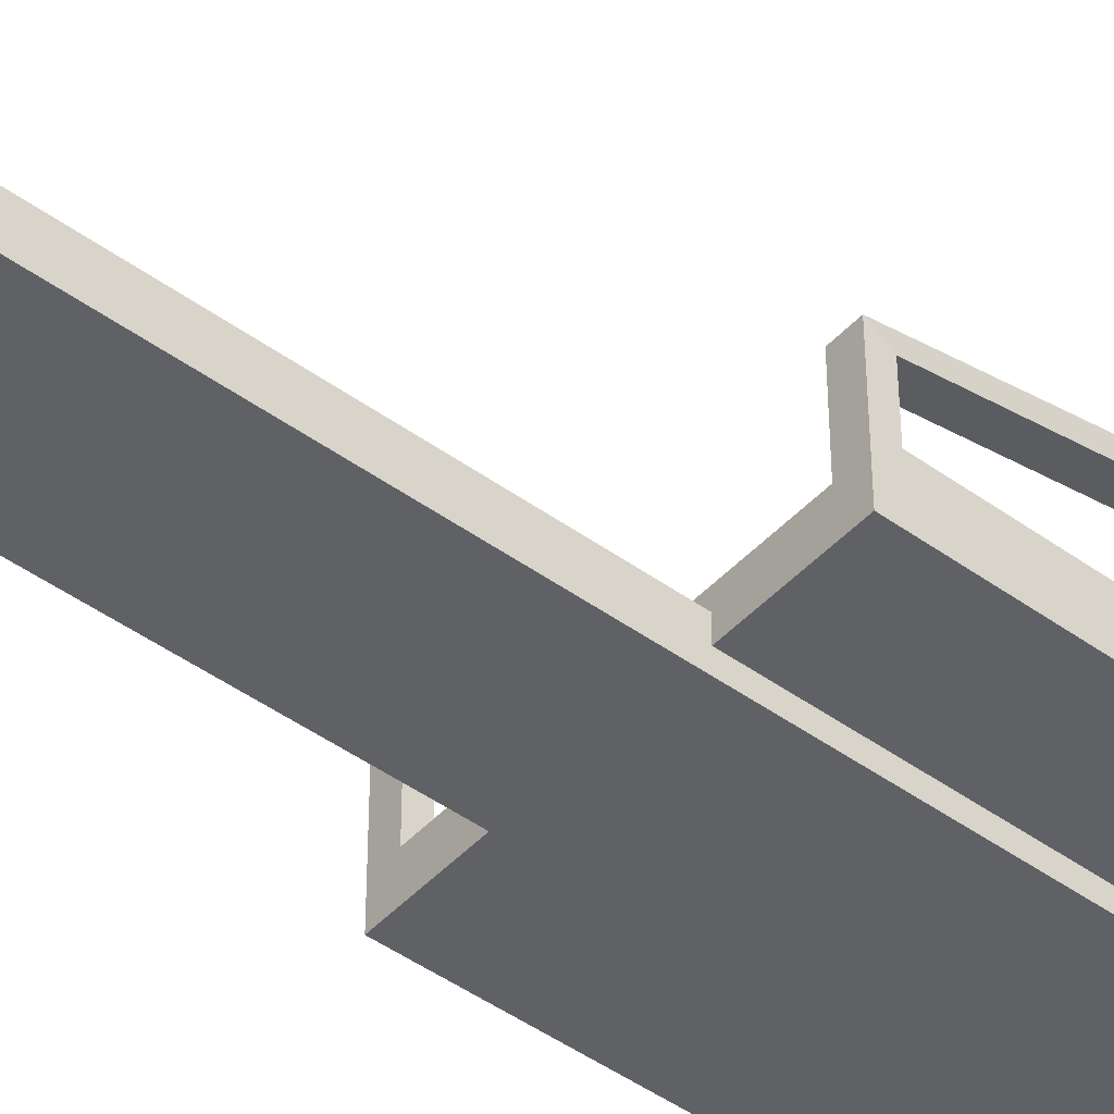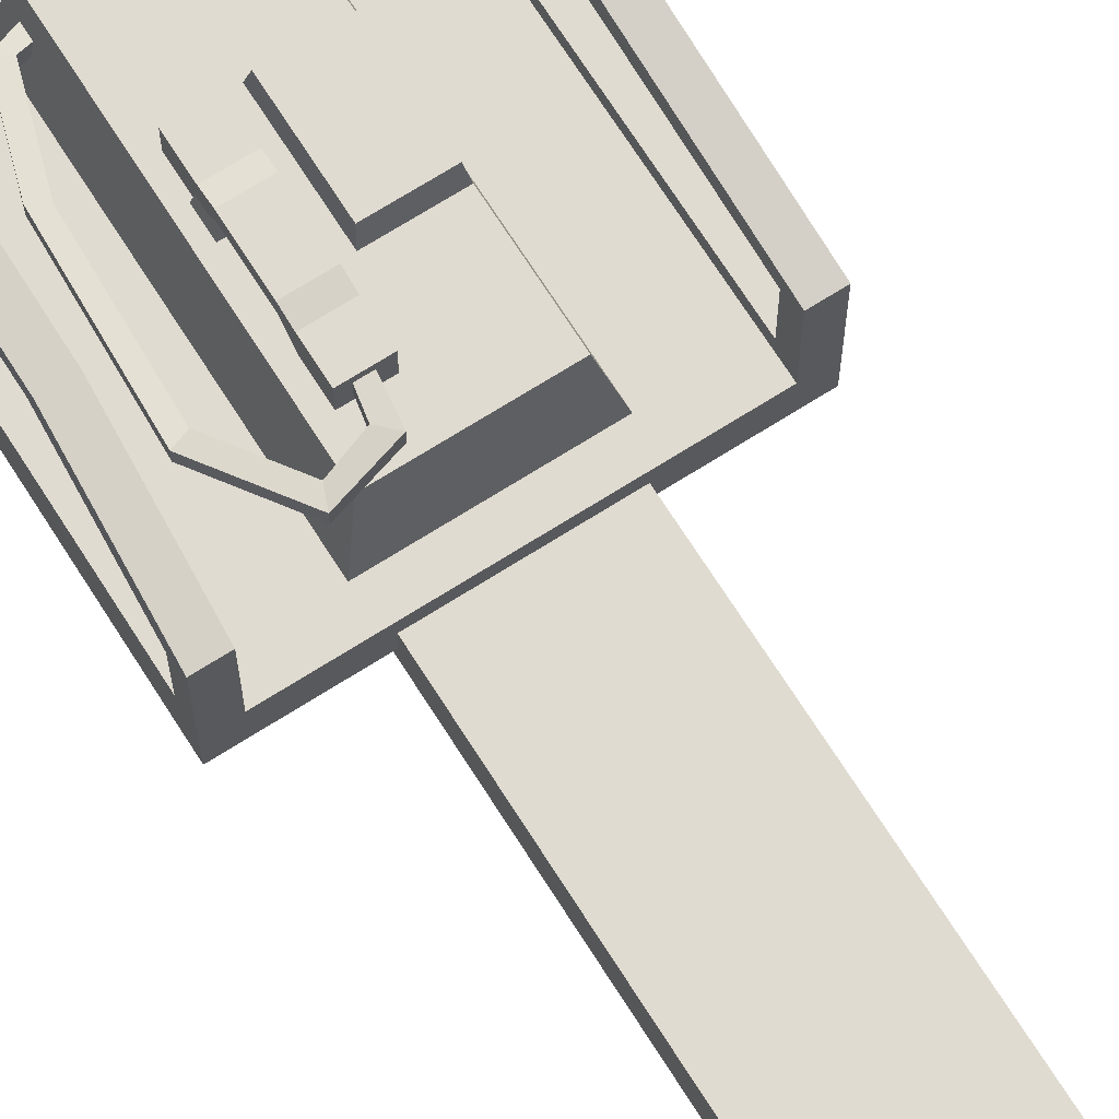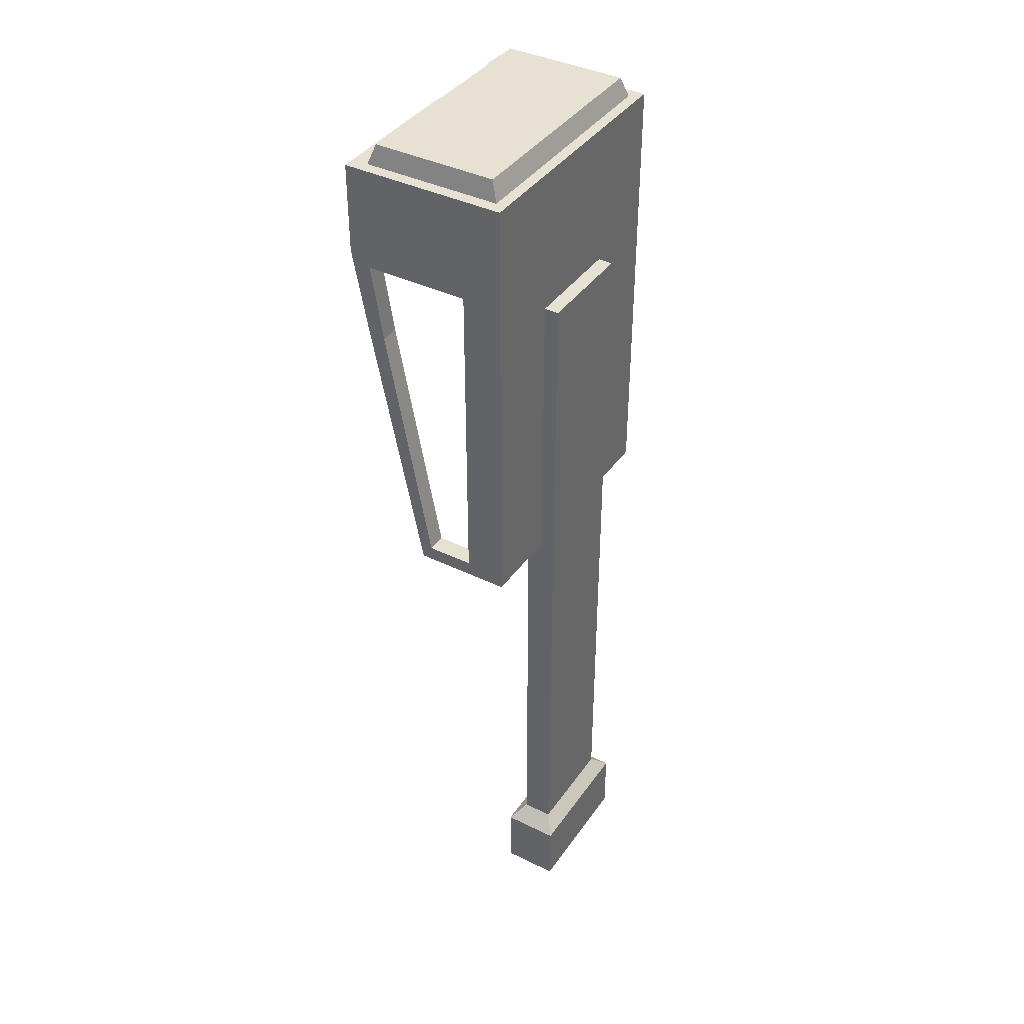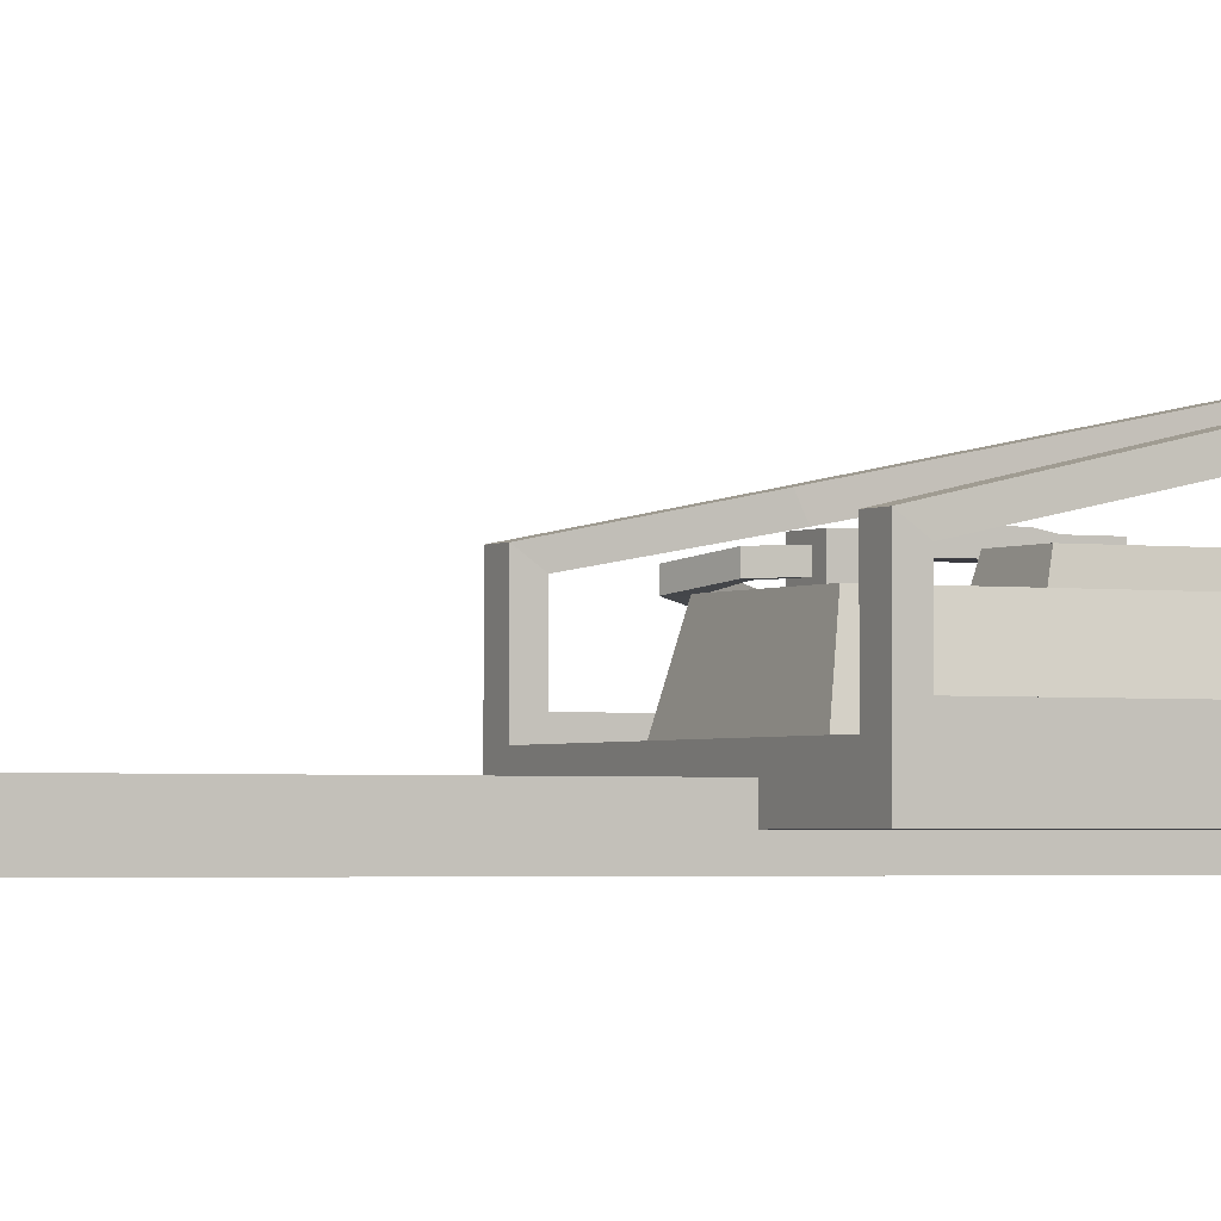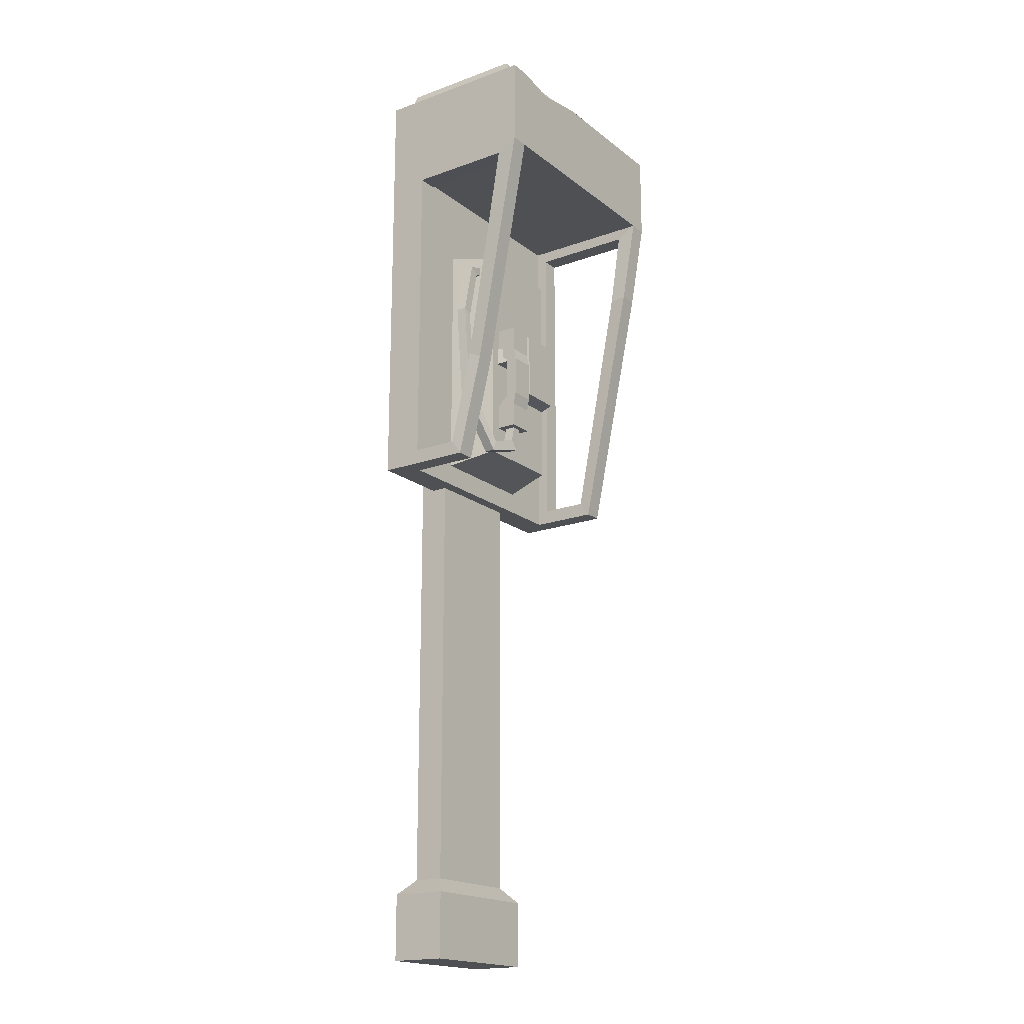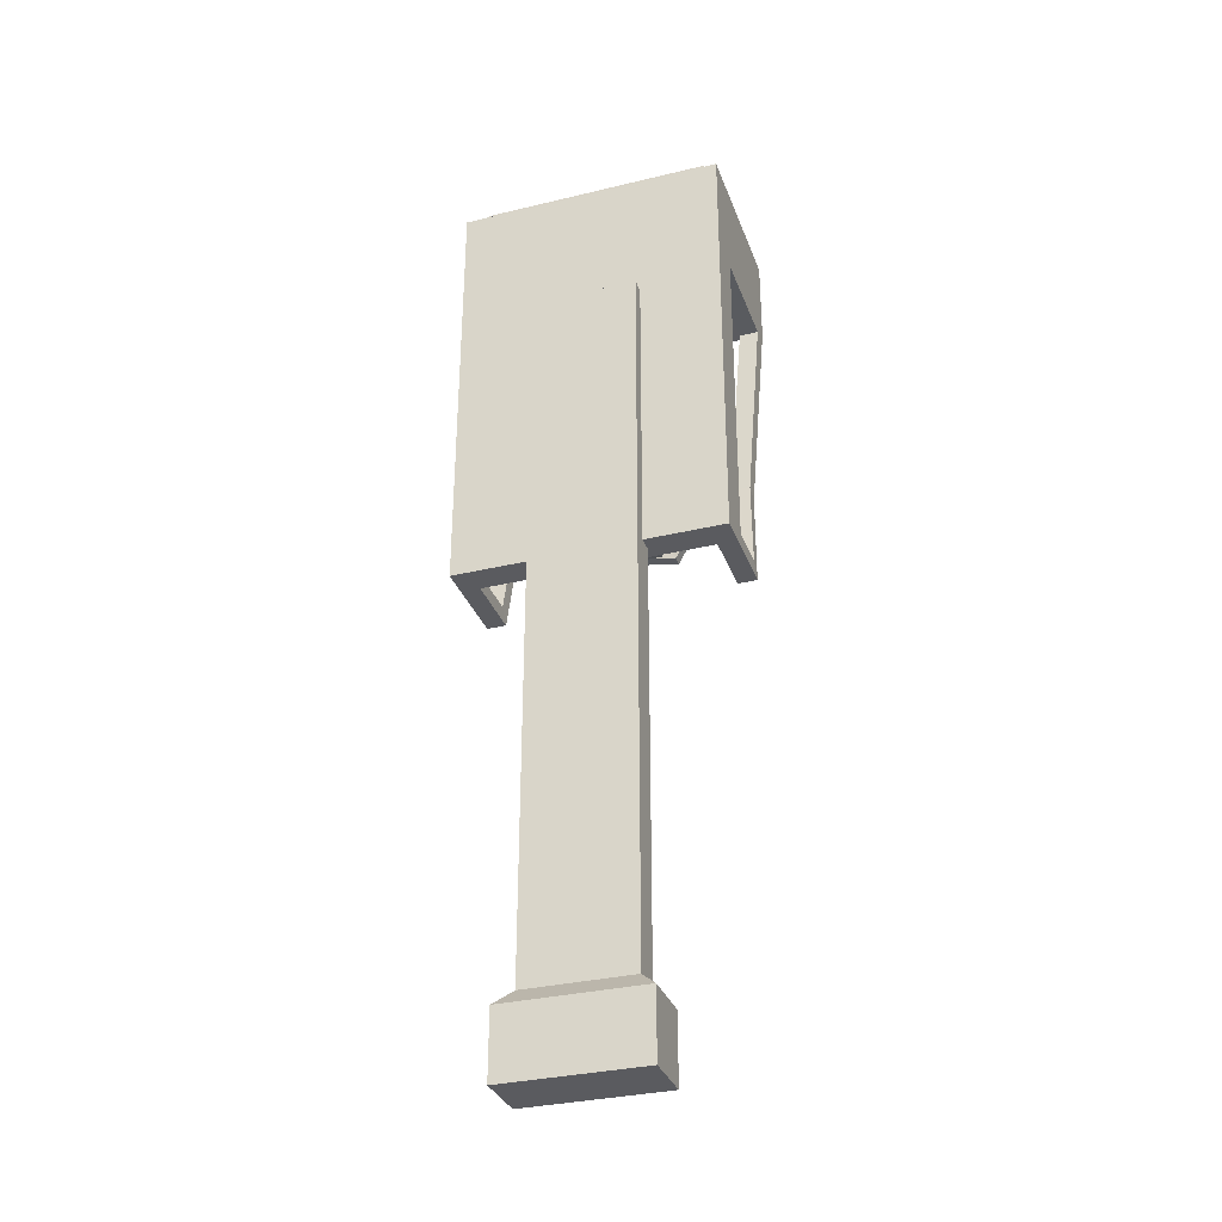
<metadata>
{"format":"obj","ext":"obj","renderer":"f3d","projection":"perspective","resolution":1024,"background":"white","views":[{"elev":-45.9,"azim":50.3,"up":"+Z"},{"elev":70.2,"azim":-32.4,"up":"+Z"},{"elev":39.5,"azim":121.4,"up":"+Y"},{"elev":-2.2,"azim":61.8,"up":"+Z"},{"elev":-18.5,"azim":-55.2,"up":"+Y"},{"elev":-32.8,"azim":-161.6,"up":"+Y"}]}
</metadata>
<code>
v -14.29 0 -19.97
v -14.29 0 -8.284
v -14.29 13.73 -19.97
v -14.29 13.73 -8.284
v 14.29 13.73 -19.97
v 14.29 13.73 -8.284
v 14.29 0 -19.97
v 14.29 0 -8.284
v -10.93 16.88 -17.28
v -10.93 16.88 -10.97
v 10.93 16.88 -10.97
v 10.93 16.88 -17.28
v -10.93 165.7 -17.28
v -10.93 165.7 -10.97
v 10.93 165.7 -10.97
v 10.93 165.7 -17.28
v -7.802 117.5 1.696
v -7.802 117.5 5.941
v -7.802 141.4 1.696
v -7.802 141.4 5.941
v -2.427 141.4 1.696
v -2.427 141.4 5.941
v -2.427 117.5 1.696
v -2.427 117.5 5.941
v -7.802 136.1 1.696
v -7.802 136.1 5.941
v -2.427 136.1 5.941
v -2.427 136.1 1.696
v -7.802 122.6 1.696
v -7.802 122.6 5.941
v -2.427 122.6 5.941
v -2.427 122.6 1.696
v -2.427 125.2 6.408
v -7.802 125.2 6.408
v -7.802 125.2 4.139
v -2.427 125.2 4.139
v -2.427 133.6 6.408
v -7.802 133.6 6.408
v -7.802 133.6 4.139
v -2.427 133.6 4.139
v -4.268 117.5 2.725
v -4.268 117.5 4.912
v -6.215 117.5 4.912
v -6.215 117.5 2.725
v -4.928 112.3 2.533
v -4.928 112.3 4.72
v -6.816 114.2 4.72
v -6.816 114.2 2.533
v -12.65 110.3 1.608
v -12.65 110.3 3.795
v -11.7 112.7 3.795
v -11.7 112.7 1.608
v -19.44 121 -0.1114
v -19.44 121 2.075
v -17.38 121.8 2.075
v -17.38 121.8 -0.1114
v -18.16 144.1 -2.603
v -18.16 144.1 -0.4165
v -16.29 143 -0.4165
v -16.29 143 -2.603
v -14.25 156.2 -3.614
v -14.25 156.2 -1.427
v -12.38 155.1 -1.427
v -12.38 155.1 -3.614
v -9.813 157.8 -3.923
v -9.813 157.8 -1.736
v -10.22 155.6 -1.736
v -10.22 155.6 -3.923
v -27.69 104.6 -14.3
v -27.69 104.6 5.606
v -27.69 195.5 -14.3
v -27.69 195.5 19.97
v 27.69 195.5 -14.3
v 27.69 195.5 19.97
v 27.69 104.6 -14.3
v 27.69 104.6 5.606
v -27.69 176.9 -14.3
v -27.69 176.9 19.97
v 27.69 176.9 19.97
v 27.69 176.9 -14.3
v -23.74 176.9 19.97
v -23.74 104.6 5.606
v 23.74 104.6 5.606
v 23.74 176.9 19.97
v 23.74 104.6 -8.403
v -23.74 104.6 -8.403
v 23.74 176.9 -8.403
v -23.74 176.9 -8.403
v 23.74 180.9 19.97
v 23.74 191.5 19.97
v -23.74 191.5 19.97
v -23.74 180.9 19.97
v 25.23 195.5 16.58
v 25.23 195.5 -12.07
v -25.23 195.5 -12.07
v -25.23 195.5 16.58
v 24.15 199.6 15.14
v 24.15 199.6 -10.63
v -24.15 199.6 -10.63
v -24.15 199.6 15.14
v 27.69 191.5 -10.15
v 27.69 180.9 -10.15
v 27.69 191.5 15.82
v 27.69 180.9 15.82
v -27.69 180.9 -10.15
v -27.69 191.5 -10.15
v -27.69 180.9 15.82
v -27.69 191.5 15.82
v 27.69 174.4 -6.062
v 27.69 107.7 -6.062
v 27.69 174.4 15.65
v 27.69 107.7 3.489
v -27.69 107.7 -6.062
v -27.69 174.4 -6.062
v -27.69 107.7 3.489
v -27.69 174.4 15.65
v 23.74 107.7 3.489
v 23.74 174.4 15.7
v 23.74 174.4 -6.062
v 23.74 107.7 -6.062
v -23.74 174.4 15.7
v -23.74 107.7 3.489
v -23.74 107.7 -6.062
v -23.74 174.4 -6.062
v -23.74 174.4 -6.062
v 23.74 174.4 -6.062
v 12.27 109.1 -8.403
v -12.27 109.1 -8.403
v 12.27 161.3 -8.403
v -12.27 161.3 -8.403
v 9.947 111.3 1.667
v -9.946 111.3 1.667
v 9.947 159.1 1.667
v -9.946 159.1 1.667
v -9.946 154.3 1.667
v 9.947 154.3 1.667
v -9.946 143 1.667
v 9.947 143 1.667
v -8.742 144.5 1.667
v 8.743 144.5 1.667
v 8.743 152.8 1.667
v -8.742 152.8 1.667
v 0.000732 111.3 1.667
v 0.000732 143 1.667
v 0.000732 127.1 1.667
v 9.947 127.1 1.667
v 0.47 127.9 4.654
v 0.47 142.2 4.654
v 9.478 127.9 4.654
v 9.478 142.2 4.654
v 1.438 130.1 4.654
v 1.438 141.4 4.654
v 8.51 130.1 4.654
v 8.51 141.4 4.654
v 0.47 129.3 4.654
v 9.478 129.3 4.654
v -1.723 133.2 1.667
v -8.221 133.2 1.667
v -1.723 136.9 1.667
v -8.221 136.9 1.667
v -2.574 133.7 4.174
v -7.37 133.7 4.174
v -2.574 136.4 4.174
v -7.37 136.4 4.174
v 22.4 157.4 14.09
v 22.4 157.8 17.55
v 26.36 157.8 17.55
v 26.36 157.4 14.06
v -23.12 195.5 19.97
v -3.453 195.5 19.97
v -16.25 195.5 18
v -15.05 193.8 19.97
v -26.61 127.9 7.18
v -26.61 126.6 9.965
v -22.66 126.6 9.965
v -22.66 127.9 7.195
f 1 2 4 3
f 13 14 15 16
f 5 6 8 7
f 7 8 2 1
f 2 8 6 4
f 7 1 3 5
f 3 4 10 9
f 4 6 11 10
f 6 5 12 11
f 5 3 9 12
f 9 10 14 13
f 10 11 15 14
f 11 12 16 15
f 12 9 13 16
f 25 26 20 19
f 19 20 22 21
f 21 22 27 28
f 65 66 67 68
f 26 27 22 20
f 28 25 19 21
f 29 30 34 35
f 30 31 33 34
f 36 33 31 32
f 32 29 35 36
f 17 18 30 29
f 18 24 31 30
f 32 31 24 23
f 23 17 29 32
f 34 33 37 38
f 35 34 38 39
f 36 35 39 40
f 40 37 33 36
f 38 37 27 26
f 39 38 26 25
f 40 39 25 28
f 28 27 37 40
f 23 24 42 41
f 24 18 43 42
f 18 17 44 43
f 17 23 41 44
f 41 42 46 45
f 42 43 47 46
f 43 44 48 47
f 44 41 45 48
f 45 46 50 49
f 46 47 51 50
f 47 48 52 51
f 48 45 49 52
f 49 50 54 53
f 50 51 55 54
f 51 52 56 55
f 52 49 53 56
f 53 54 58 57
f 54 55 59 58
f 55 56 60 59
f 56 53 57 60
f 57 58 62 61
f 58 59 63 62
f 59 60 64 63
f 60 57 61 64
f 61 62 66 65
f 62 63 67 66
f 63 64 68 67
f 64 61 65 68
f 69 75 85 86
f 89 90 91 92
f 73 80 77 71
f 135 136 133 134
f 77 80 75 69
f 174 175 81 78
f 84 166 167 79
f 97 98 99 100
f 102 101 103 104
f 85 75 76 83
f 69 86 82 70
f 106 105 107 108
f 87 84 81 88
f 91 172 169 72
f 89 92 81 84
f 78 81 92
f 72 78 92 91
f 84 79 89
f 79 74 90 89
f 74 73 94 93
f 73 71 95 94
f 71 72 96 95
f 96 171 93
f 93 94 98 97
f 94 95 99 98
f 95 96 100 99
f 96 93 97 100
f 80 73 101 102
f 73 74 103 101
f 74 79 104 103
f 79 80 102 104
f 71 77 105 106
f 77 78 107 105
f 78 72 108 107
f 72 71 106 108
f 75 80 109 110
f 80 79 111 109
f 79 167 168 111
f 76 75 110 112
f 77 69 113 114
f 69 70 115 113
f 173 174 78 116
f 78 77 114 116
f 165 166 84 118
f 84 87 119 118
f 87 85 120 119
f 85 83 117 120
f 81 175 176 121
f 82 86 123 122
f 86 88 124 123
f 88 81 121 124
f 114 113 123 125
f 113 115 122 123
f 176 173 116 121
f 116 114 125 121
f 110 109 126 120
f 109 111 118 126
f 111 168 165 118
f 112 110 120 117
f 86 85 127 128
f 85 87 129 127
f 87 88 130 129
f 88 86 128 130
f 128 143 132
f 136 129 133
f 129 130 134 133
f 130 135 134
f 130 137 135
f 139 140 141 142
f 138 129 136
f 130 128 132 137
f 162 161 163 164
f 127 129 138 146
f 137 144 139
f 138 136 141 140
f 136 135 142 141
f 135 137 139 142
f 152 151 153 154
f 139 144 138 140
f 146 145 143 131
f 127 146 131
f 144 145 155 148
f 145 146 149 147
f 146 156 149
f 138 144 148 150
f 148 155 151 152
f 150 148 152 154
f 155 145 147
f 153 151 155 147 149 156
f 146 138 150 156
f 153 156 150 154
f 132 143 157 158
f 143 145 157
f 145 144 159 157
f 144 137 160 159
f 137 132 158 160
f 143 127 131
f 128 127 143
f 158 157 161 162
f 157 159 163 161
f 159 160 164 163
f 160 158 162 164
f 83 166 165 117
f 167 166 83 76
f 168 167 76 112
f 165 168 112 117
f 169 172 171
f 171 172 170
f 72 169 171 96
f 93 171 170 74
f 90 74 170 172
f 90 172 91
f 70 174 173 115
f 70 82 175 174
f 176 175 82 122
f 115 173 176 122

</code>
